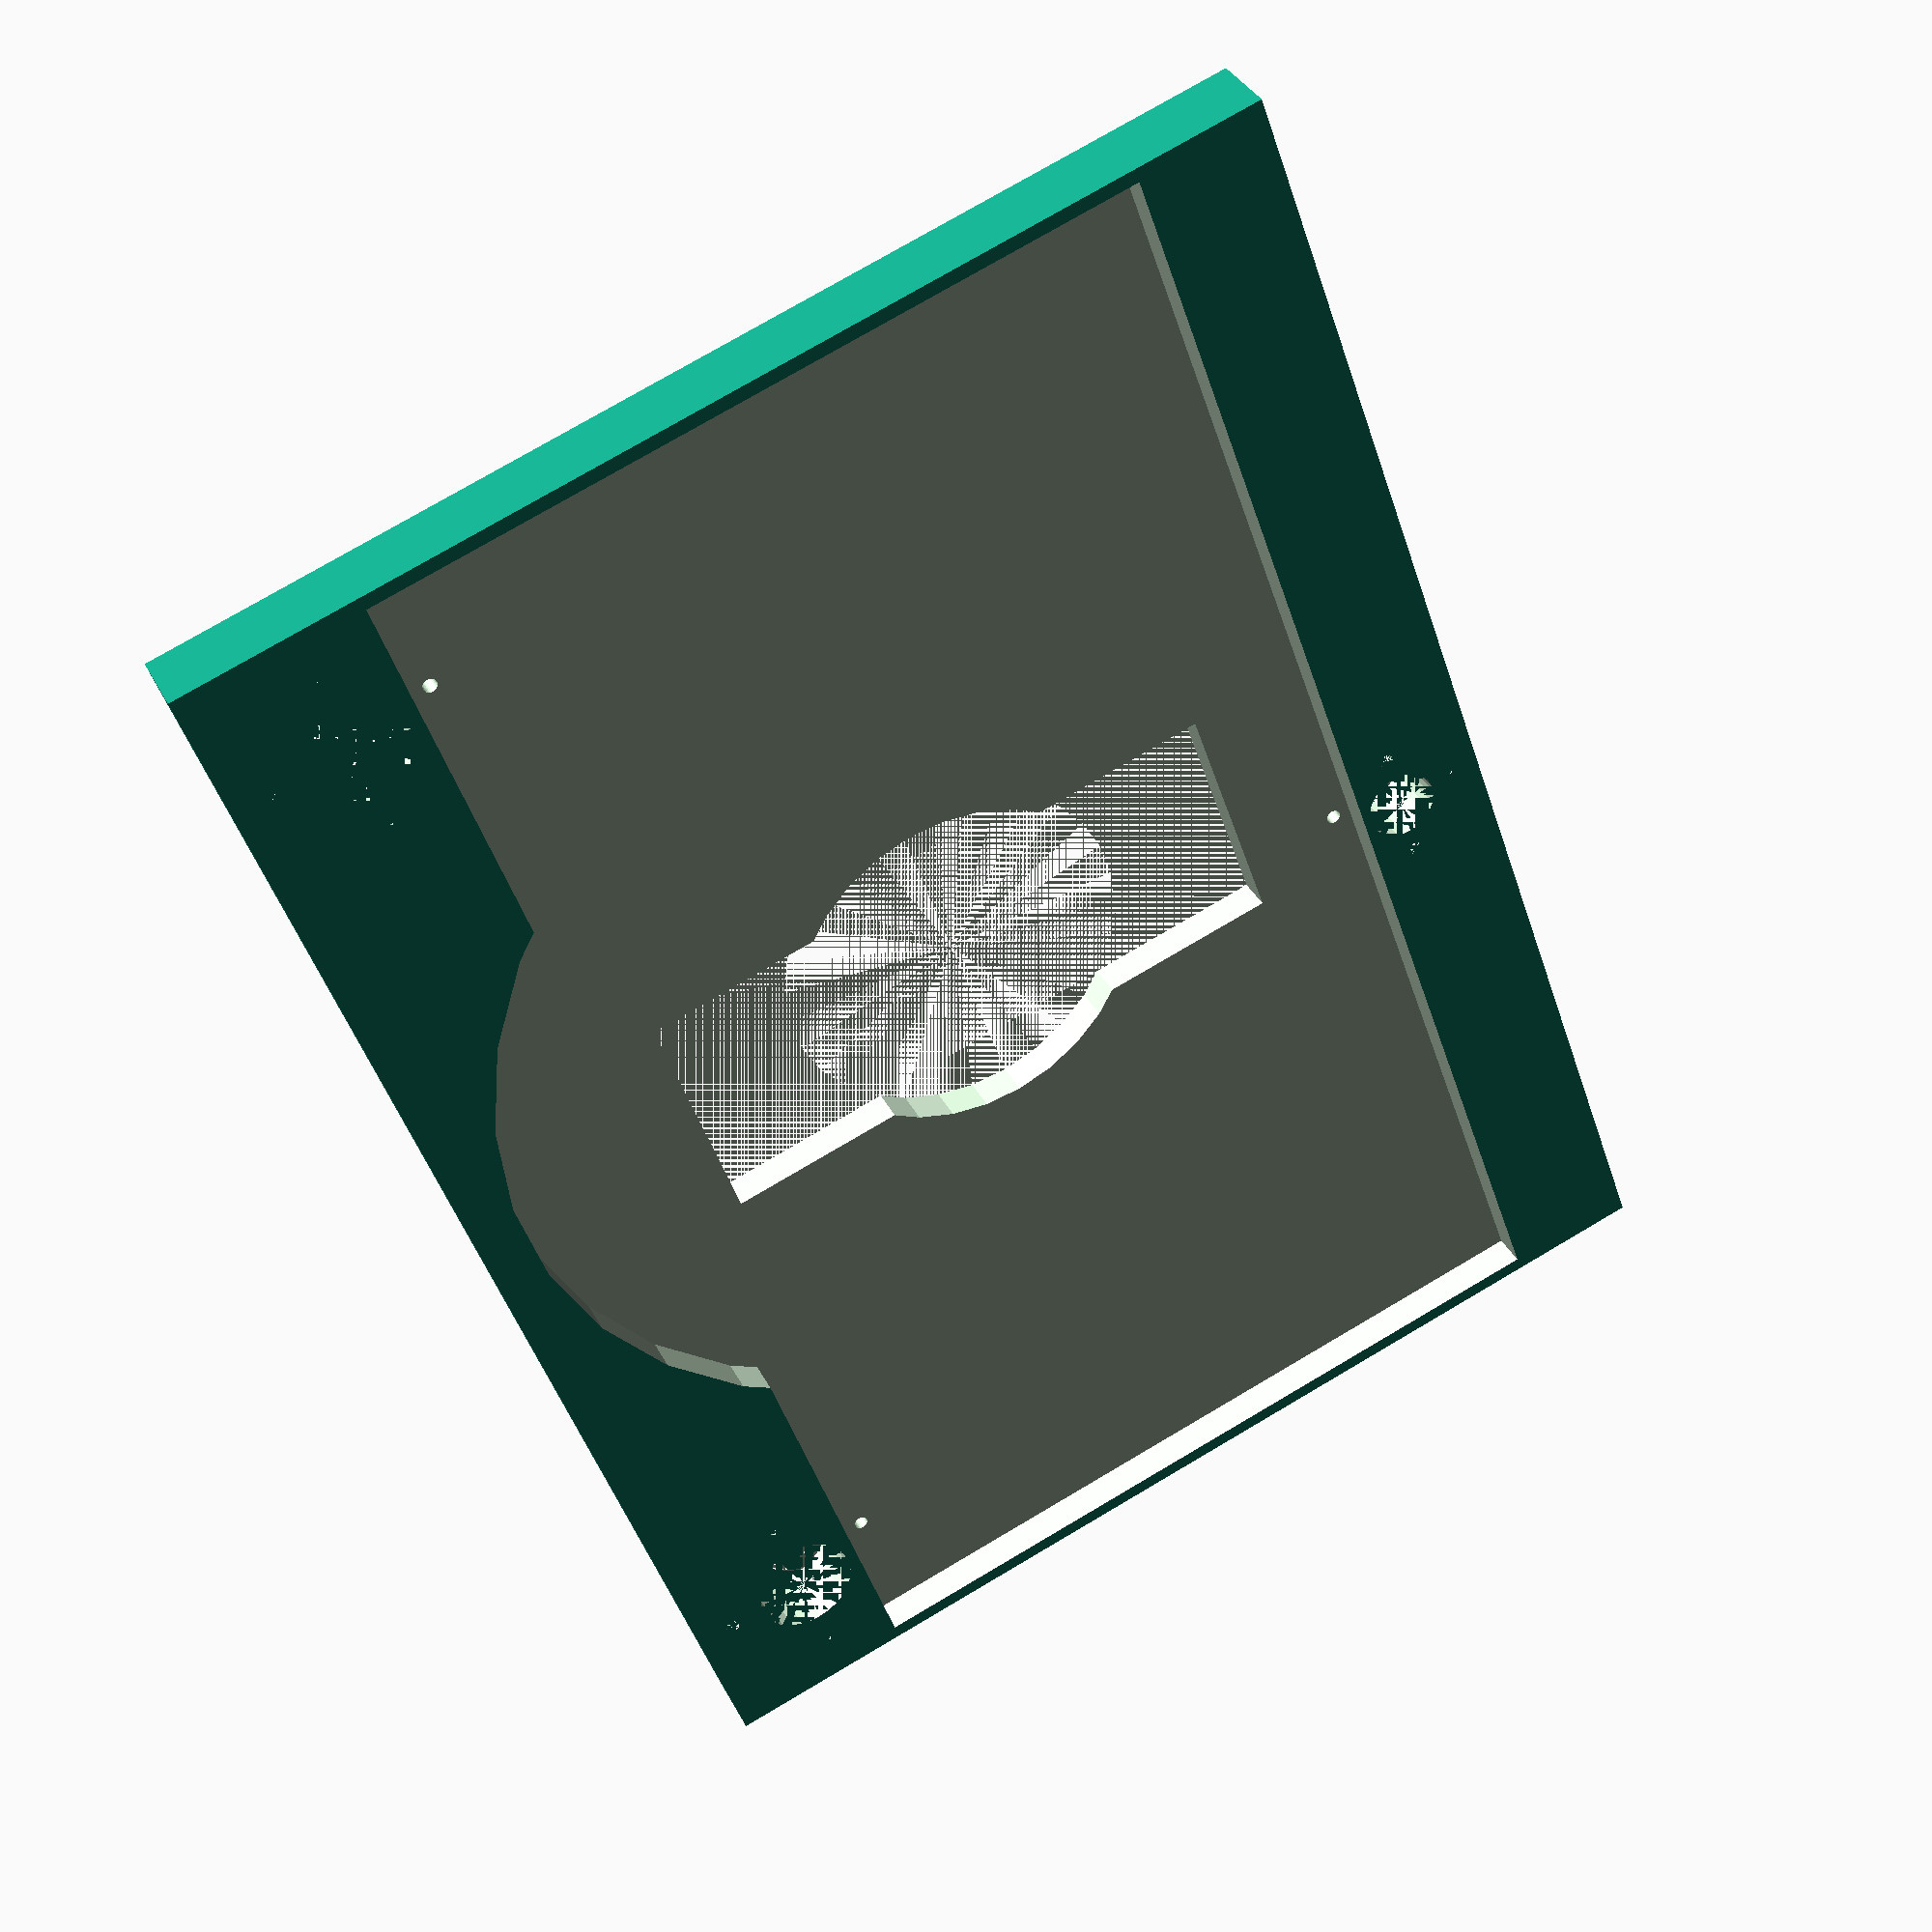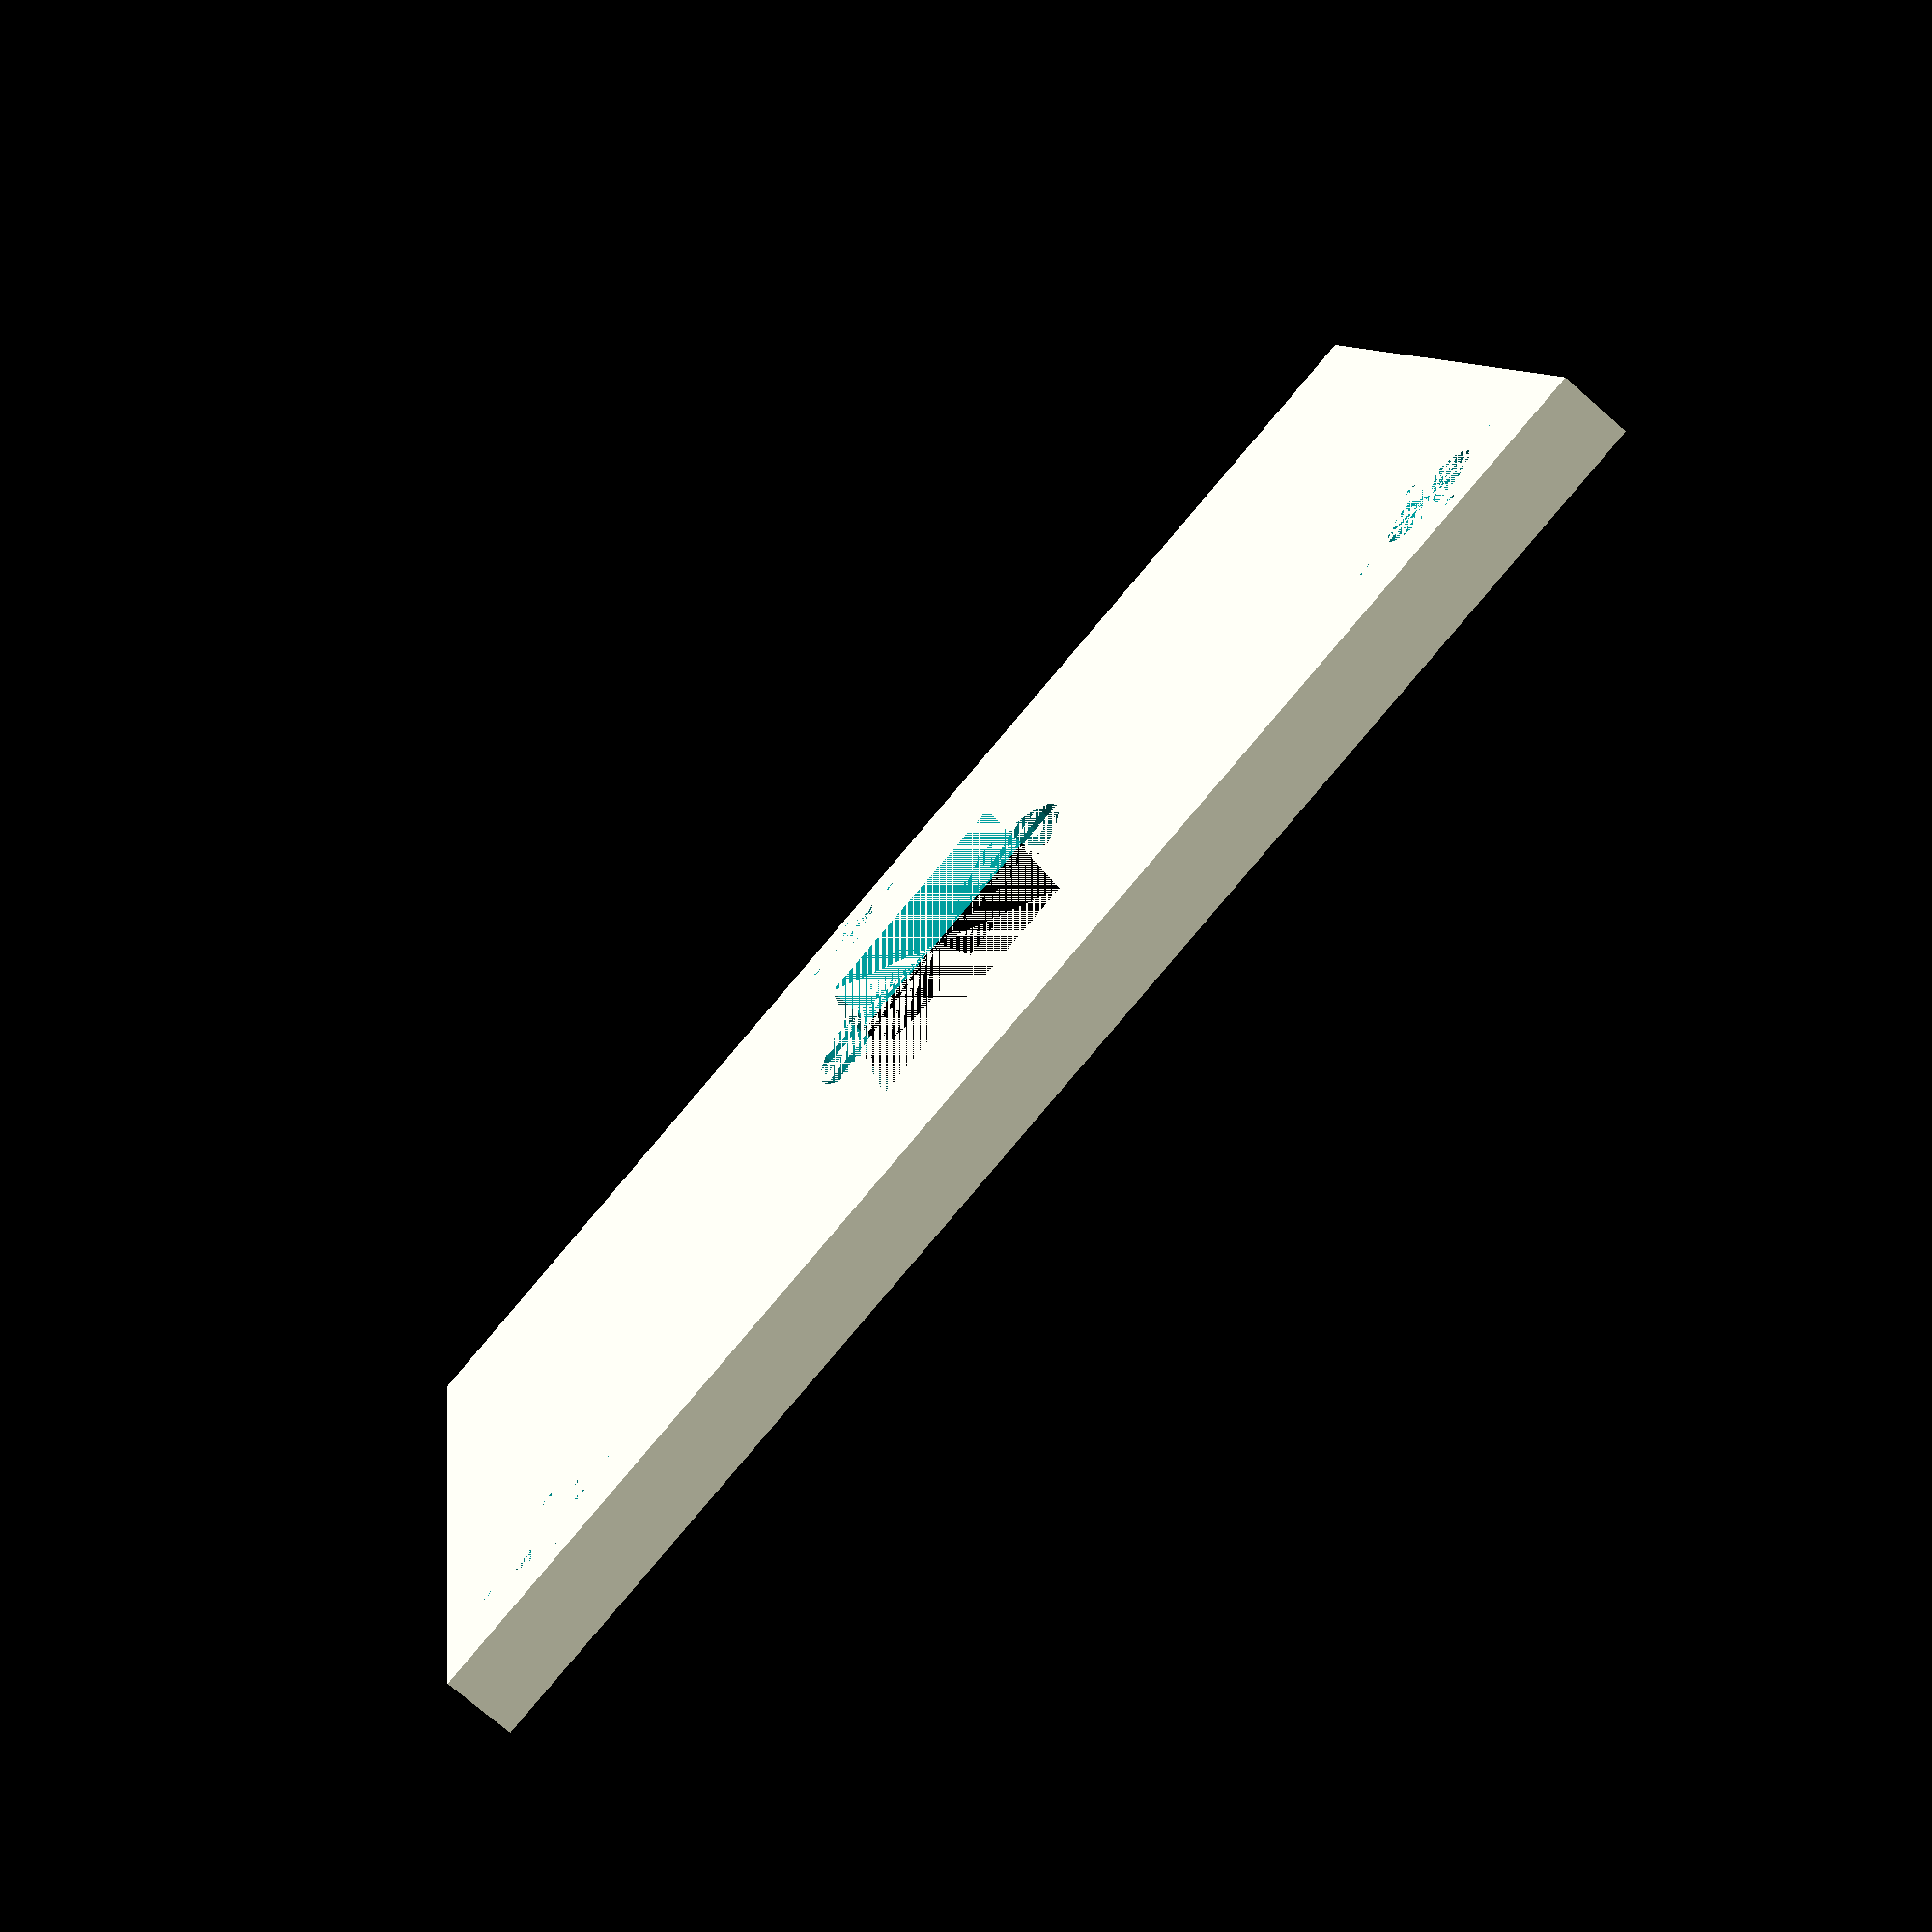
<openscad>
// Multi_Tissue_Recording Stage v1
// Jack F. Murphy <me@jackmurphy.nyc>
// https://github.com/teammurphy/Multi_Tissue_CAD

// Smoothness
$fn = 30;

// Stage Dimensions
stage_len=210;
stage_width=155;
stage_thickness=10;

// Hole Dimensions
hole_diam=50;
hole_len=85;
hole_width=35;
lin_bearing=15;
threaded=10;
pilot_rad=2;

difference(){
  translate([0, 0, 0])  
    cube([stage_len, stage_width, stage_thickness], center=true);
    
  translate([0, -4, 5]) 
    cube([stage_len-4, stage_width-45, stage_thickness], center=true);
  
  translate([0, 6, 5])
    cylinder(d=130, h=stage_thickness, center=true);  
  // Circular Gap
  translate([0, 0, 0])
    cylinder(d=hole_diam, h=stage_thickness, center=true);

  // Rectangular Gap
  cube([hole_width, hole_len, stage_thickness], center=true);

  // Threaded Hole
  translate([-10, -65, 0]){
    cylinder(d=threaded, h=stage_thickness, center=true);
    pilot_holes(8.5);
  }

  // Linear Bearing Holes
  translate([-85, 60, 0]) {
    cylinder(d=lin_bearing, h=stage_thickness, center=true);
    pilot_holes(12);
  }
  translate([85, 60, 0]) {
    cylinder(d=lin_bearing, h=stage_thickness, center=true);
    pilot_holes(12);
  }
}

// Create 4 pilot holes evenly spaced around the hole.
module pilot_holes(radius){
  translate([radius, 0, 0])
    cylinder(d=pilot_rad, h=stage_thickness, center=true);
  translate([-1*radius, 0, 0])
    cylinder(d=pilot_rad, h=stage_thickness, center=true);
  translate([0, radius, 0])
    cylinder(d=pilot_rad, h=stage_thickness, center=true);
  translate([0, -1*radius, 0])
    cylinder(d=pilot_rad, h=stage_thickness, center=true);
}

</openscad>
<views>
elev=144.7 azim=70.6 roll=204.1 proj=p view=solid
elev=74.3 azim=189.2 roll=228.9 proj=p view=wireframe
</views>
